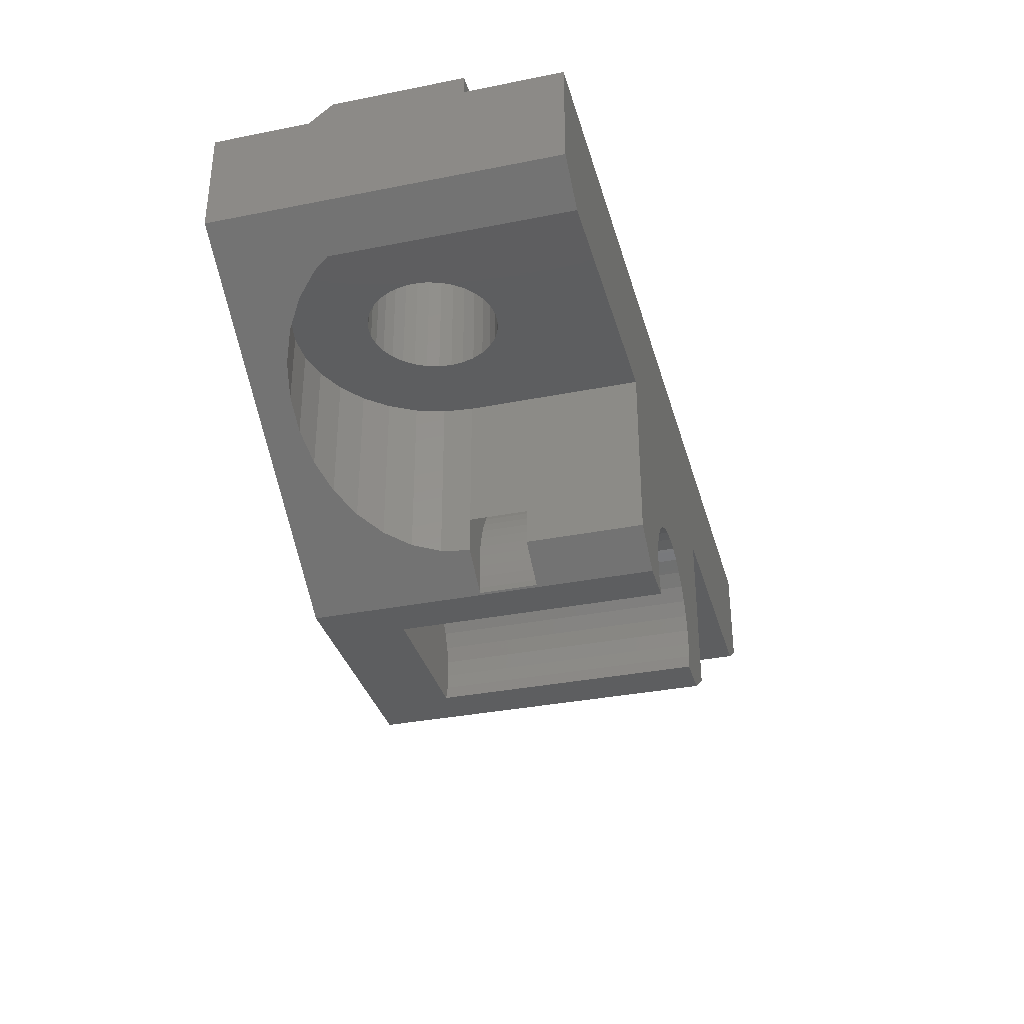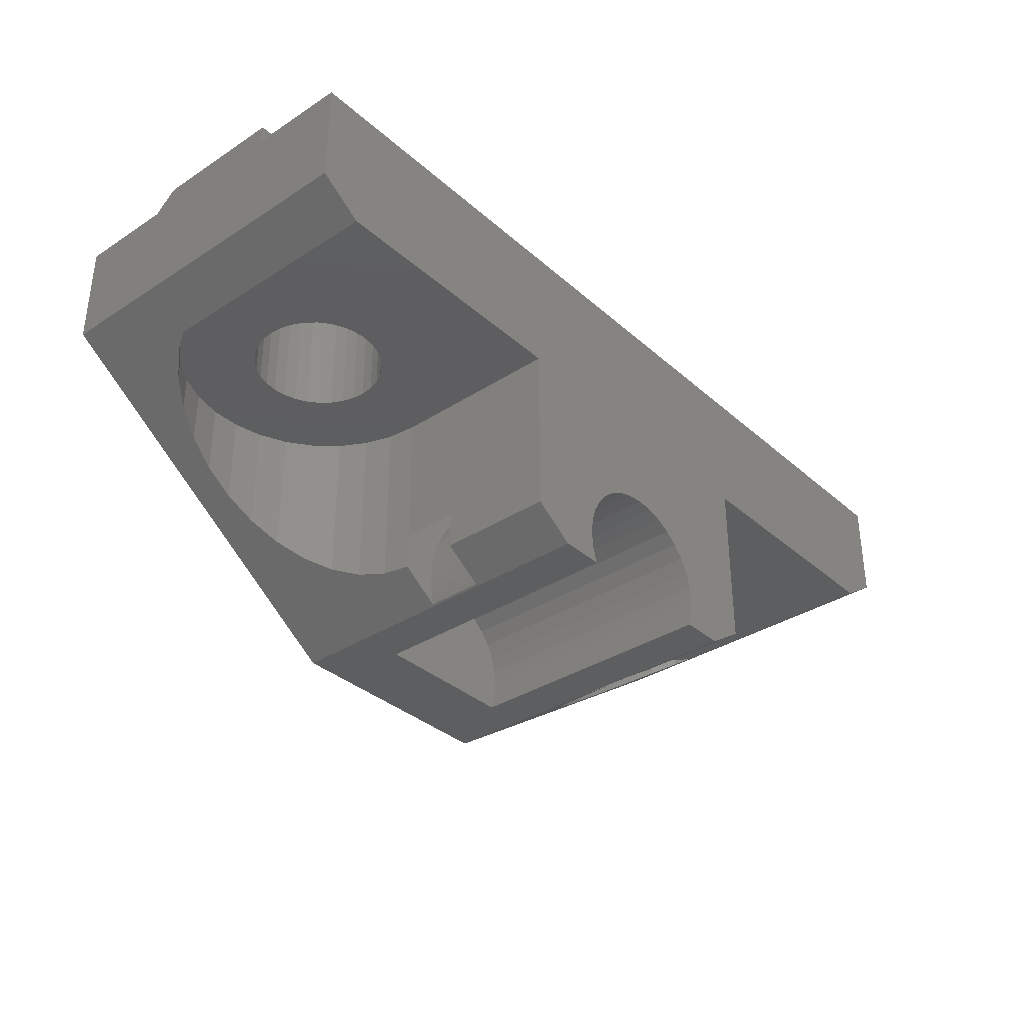
<metadata>
{"format":"stl","ext":"stl","renderer":"f3d","projection":"perspective","resolution":1024,"background":"white","views":[{"elev":-34.2,"azim":-75.0,"up":"+Y"},{"elev":-34.8,"azim":-49.3,"up":"+Y"}]}
</metadata>
<code>
# stl→obj: 392 verts, 792 faces
v 0 -5.5 -18
v 0 -5.5 0
v 0 0 -5
v 0 0 -13
v 0 0 -18
v 17.79 -17.5 -18
v 9.25 -11.74 -16.14
v 2.224 -7 -12.4
v 2.695 -7.318 -13.22
v 3.699 -7.995 -14.33
v 4.912 -8.814 -15.21
v 6.283 -9.738 -15.82
v 7.75 -10.73 -16.14
v 0 0 0
v 2.224 -7 0
v 0 1 -11.81
v 6.787 1 -11.81
v 48 0 -13
v 48 0 -18
v 7.237 0.7981 -12.05
v 7.856 0.6406 -12.24
v 8.5 0.5874 -12.3
v 48 0 -5
v 0 1 -5
v 15.68 -7 0
v 48 0 0
v 5.2 1 -9
v 5.263 1 -9.644
v 5.451 1 -10.26
v 5.756 1 -10.83
v 6.167 1 -11.33
v 6.667 1 -11.74
v 39.5 1 -5.7
v 8.5 1 -5.7
v 48 1 -5
v 5.263 1 -8.356
v 5.451 1 -7.737
v 5.756 1 -7.167
v 6.167 1 -6.667
v 6.667 1 -6.256
v 7.237 1 -5.951
v 7.856 1 -5.763
v 10.21 1 -11.81
v 10.33 1 -11.74
v 37.79 1 -11.81
v 38.24 0.7981 -12.05
v 10.33 -7 -11.74
v 10.83 -7 -11.33
v 12.09 -7 -15.21
v 13.3 -7 -14.33
v 10.33 -7 -6.256
v 10.33 1 -6.256
v 10.83 1 -6.667
v 10.83 -7 -6.667
v 10.83 1 -11.33
v 37.67 1 -11.74
v 37.17 1 -6.667
v 37.67 1 -6.256
v 10.72 -12.73 -15.82
v 12.09 -13.65 -15.21
v 10.72 -7 -15.82
v 11.24 -7 -10.83
v 11.24 1 -10.83
v 14.3 -7 -13.22
v 11.24 -7 -7.167
v 37.17 1 -11.33
v 11.24 1 -7.167
v 36.76 1 -7.167
v 11.55 -7 -10.26
v 11.55 1 -10.26
v 15.05 -7 -11.92
v 11.55 -7 -7.737
v 15.68 -7 -9
v 36.76 1 -10.83
v 11.55 1 -7.737
v 36.45 1 -7.737
v 11.74 -7 -9.644
v 11.74 1 -9.644
v 15.52 -7 -10.49
v 11.74 -7 -8.356
v 36.45 1 -10.26
v 11.74 1 -8.356
v 36.26 1 -8.356
v 11.8 -7 -9
v 11.8 1 -9
v 36.2 1 -9
v 36.26 1 -9.644
v 13.3 -14.47 -14.33
v 14.3 -15.15 -13.22
v 15.05 -15.65 -11.92
v 15.52 -15.97 -10.49
v 17.69 -17.43 -9
v 15.68 -14.2 -9
v 15.68 -16.07 -9
v 15.68 -14.2 -6
v 15.87 -13.43 -6
v 17.53 -15.26 -6
v 15.87 -13.43 -9
v 17.53 -15.26 -9
v 17.62 -14.63 -9
v 17.78 -14.01 -9
v 15.68 -16.07 -6
v 15.68 -16.07 0
v 17.5 -15.9 -6
v 17.53 -16.54 -6
v 17.62 -17.17 -6
v 17.69 -17.43 -6
v 17.5 -15.9 -9
v 17.53 -16.54 -9
v 17.62 -17.17 -9
v 17.79 -17.5 0
v 19.75 -15.9 0
v 19.83 -15.07 0
v 20.07 -14.27 0
v 20.47 -13.54 0
v 20.99 -12.89 0
v 21.64 -12.37 0
v 22.37 -11.97 0
v 23.17 -11.73 0
v 24 -11.65 0
v 32.33 -7 0
v 16.15 -12.65 -6
v 16.15 -12.65 -9
v 16.5 -11.89 -6
v 16.5 -11.89 -9
v 17.99 -13.41 -9
v 16.93 -11.18 -6
v 16.93 -11.18 -9
v 18.27 -12.84 -9
v 17.43 -10.51 -6
v 18.6 -12.29 -6
v 17.43 -10.51 -9
v 17.62 -14.63 -6
v 17.78 -14.01 -6
v 17.99 -13.41 -6
v 18.27 -12.84 -6
v 18.6 -12.29 -9
v 17.99 -9.89 -6
v 18.98 -11.78 -6
v 17.99 -9.89 -9
v 18.98 -11.78 -9
v 20.07 -17.5 -13.9
v 27.93 -17.5 -13.9
v 30.21 -17.5 -18
v 19.83 -16.73 0
v 20.07 -17.5 0
v 18.61 -9.329 -6
v 19.4 -11.3 -6
v 18.61 -9.329 -9
v 19.4 -11.3 -9
v 19.28 -8.833 -6
v 19.88 -10.88 -6
v 19.28 -8.833 -9
v 19.88 -10.88 -9
v 19.99 -8.404 -6
v 20.39 -10.5 -6
v 20.39 -10.5 -9
v 19.99 -8.404 -9
v 19.75 -15.9 -13.9
v 19.83 -15.07 -13.9
v 19.83 -16.73 -13.9
v 20.07 -14.27 -13.9
v 20.75 -8.047 -6
v 20.94 -10.17 -6
v 20.94 -10.17 -9
v 20.75 -8.047 -9
v 2.695 -7 -13.22
v 5.756 -7 -10.83
v 5.2 -7 -9
v 5.263 -7 -8.356
v 5.263 -7 -9.644
v 5.451 -7 -10.26
v 5.451 -7 -7.737
v 5.756 -7 -7.167
v 6.167 -7 -6.667
v 6.667 -7 -6.256
v 7.237 -7 -5.951
v 7.856 -7 -5.763
v 8.5 -7 -5.7
v 3.699 -7 -14.33
v 6.167 -7 -11.33
v 20.47 -13.54 -13.9
v 20.99 -12.89 -13.9
v 21.51 -9.895 -6
v 21.53 -7.766 -6
v 21.51 -9.895 -9
v 21.53 -7.766 -9
v 21.64 -12.37 -13.9
v 22.11 -9.68 -6
v 22.11 -9.68 -9
v 22.34 -7.563 -6
v 22.34 -7.563 -9
v 22.37 -11.97 -13.9
v 22.73 -9.525 -6
v 22.73 -9.525 -9
v 23.17 -7.441 -6
v 23.17 -7.441 -9
v 23.17 -11.73 -13.9
v 23.36 -9.431 -6
v 23.36 -9.431 -9
v 24 -7.4 -6
v 24 -7.4 -9
v 24 -11.65 -13.9
v 24 -9.4 -6
v 24 -9.4 -9
v 24.83 -11.73 -13.9
v 24.83 -11.73 0
v 24.64 -9.431 -9
v 24.83 -7.441 -9
v 24.83 -7.441 -6
v 24.64 -9.431 -6
v 25.27 -9.525 -6
v 25.27 -9.525 -9
v 25.63 -11.97 -13.9
v 25.63 -11.97 0
v 25.66 -7.563 -6
v 25.66 -7.563 -9
v 25.89 -9.68 -6
v 25.89 -9.68 -9
v 26.36 -12.37 -13.9
v 26.36 -12.37 0
v 26.47 -7.766 -6
v 26.47 -7.766 -9
v 26.49 -9.895 -6
v 26.49 -9.895 -9
v 27.01 -12.89 -13.9
v 27.01 -12.89 0
v 27.25 -8.047 -6
v 27.25 -8.047 -9
v 27.06 -10.17 -6
v 27.06 -10.17 -9
v 27.53 -13.54 -13.9
v 27.53 -13.54 0
v 28.01 -8.404 -6
v 27.61 -10.5 -6
v 27.61 -10.5 -9
v 28.01 -8.404 -9
v 27.93 -14.27 -13.9
v 27.93 -14.27 0
v 32.33 -16.07 0
v 28.72 -8.833 -6
v 28.12 -10.88 -6
v 28.12 -10.88 -9
v 28.72 -8.833 -9
v 28.17 -15.07 -13.9
v 28.17 -15.07 0
v 27.93 -17.5 0
v 28.17 -16.73 0
v 28.17 -16.73 -13.9
v 30.21 -17.5 0
v 28.6 -11.3 -6
v 28.6 -11.3 -9
v 29.39 -9.329 -6
v 29.39 -9.329 -9
v 28.25 -15.9 -13.9
v 28.25 -15.9 0
v 30.01 -9.89 -6
v 29.02 -11.78 -6
v 29.02 -11.78 -9
v 30.01 -9.89 -9
v 30.57 -10.51 -6
v 29.4 -12.29 -6
v 29.4 -12.29 -9
v 30.57 -10.51 -9
v 31.07 -11.18 -6
v 29.73 -12.84 -6
v 29.73 -12.84 -9
v 31.07 -11.18 -9
v 31.5 -11.89 -6
v 30.01 -13.41 -6
v 30.01 -13.41 -9
v 4.912 -7 -15.21
v 6.667 -7 -11.74
v 31.85 -12.65 -6
v 30.22 -14.01 -6
v 30.22 -14.01 -9
v 30.31 -17.43 -9
v 32.95 -15.65 -11.92
v 33.7 -15.15 -13.22
v 34.7 -14.47 -14.33
v 35.91 -13.65 -15.21
v 37.28 -12.73 -15.82
v 38.75 -11.74 -16.14
v 48 -5.5 -18
v 30.31 -17.43 -6
v 32.13 -13.43 -6
v 32.33 -14.2 -6
v 30.38 -14.63 -6
v 30.38 -14.63 -9
v 30.38 -17.17 -6
v 32.33 -16.07 -6
v 30.38 -17.17 -9
v 32.33 -16.07 -9
v 32.48 -15.97 -10.49
v 30.47 -15.26 -6
v 30.47 -15.26 -9
v 30.47 -16.54 -6
v 30.47 -16.54 -9
v 30.5 -15.9 -6
v 30.5 -15.9 -9
v 31.5 -11.89 -9
v 31.85 -12.65 -9
v 32.13 -13.43 -9
v 32.33 -14.2 -9
v 32.33 -7 -9
v 32.48 -7 -10.49
v 36.26 -7 -9.644
v 36.2 -7 -9
v 36.26 -7 -8.356
v 36.45 -7 -7.737
v 36.76 -7 -7.167
v 37.17 -7 -6.667
v 37.67 -7 -6.256
v 38.24 -7 -5.951
v 38.86 -7 -5.763
v 39.5 -7 -5.7
v 45.78 -7 0
v 32.95 -7 -11.92
v 36.45 -7 -10.26
v 33.7 -7 -13.22
v 36.76 -7 -10.83
v 34.7 -7 -14.33
v 37.17 -7 -11.33
v 35.91 -7 -15.21
v 37.67 -7 -11.74
v 37.28 -7 -15.82
v 38.24 -7 -12.05
v 38.75 -7 -16.14
v 38.86 -7 -12.24
v 38.24 1 -5.951
v 38.86 0.6406 -12.24
v 38.86 1 -5.763
v 40.25 -10.73 -16.14
v 39.5 -7 -12.3
v 40.25 -7 -16.14
v 39.5 0.5874 -12.3
v 40.14 -7 -12.24
v 41.72 -7 -15.82
v 43.09 -7 -15.21
v 44.3 -7 -14.33
v 45.3 -7 -13.22
v 45.78 -7 -12.4
v 40.14 1 -5.763
v 40.14 -7 -5.763
v 40.14 0.6406 -12.24
v 6.283 -7 -15.82
v 7.237 -7 -12.05
v 40.76 -7 -12.05
v 40.76 1 -5.951
v 40.76 -7 -5.951
v 40.76 0.7981 -12.05
v 41.72 -9.738 -15.82
v 41.33 -7 -11.74
v 41.33 1 -6.256
v 41.33 -7 -6.256
v 41.21 1 -11.81
v 41.33 1 -11.74
v 48 1 -11.81
v 41.83 -7 -11.33
v 41.83 1 -6.667
v 41.83 -7 -6.667
v 41.83 1 -11.33
v 43.09 -8.814 -15.21
v 42.24 -7 -10.83
v 42.24 1 -10.83
v 42.24 -7 -7.167
v 42.24 1 -7.167
v 42.55 -7 -10.26
v 42.55 1 -10.26
v 42.55 -7 -7.737
v 42.55 1 -7.737
v 42.74 -7 -9.644
v 42.74 1 -9.644
v 42.74 -7 -8.356
v 42.74 1 -8.356
v 42.8 -7 -9
v 42.8 1 -9
v 44.3 -7.995 -14.33
v 45.3 -7.318 -13.22
v 48 -5.5 0
v 7.75 -7 -16.14
v 7.856 -7 -12.24
v 9.25 -7 -16.14
v 8.5 -7 -12.3
v 9.144 -7 -12.24
v 9.144 1 -5.763
v 9.144 -7 -5.763
v 9.144 0.6406 -12.24
v 9.763 -7 -12.05
v 9.763 1 -5.951
v 9.763 -7 -5.951
v 9.763 0.7981 -12.05
f 1 2 3
f 1 4 5
f 1 5 6
f 1 3 4
f 1 6 7
f 1 8 2
f 1 9 8
f 1 10 9
f 1 11 10
f 1 12 11
f 1 13 12
f 1 7 13
f 2 14 3
f 2 8 15
f 2 15 14
f 4 3 16
f 4 16 17
f 4 18 19
f 4 17 20
f 4 20 21
f 4 21 22
f 4 22 18
f 5 4 19
f 5 19 6
f 3 14 23
f 3 24 16
f 3 23 24
f 14 25 26
f 14 15 25
f 14 26 23
f 16 24 27
f 16 27 28
f 16 28 29
f 16 29 30
f 16 30 31
f 16 31 32
f 16 32 17
f 24 33 34
f 24 23 35
f 24 35 33
f 24 36 27
f 24 37 36
f 24 38 37
f 24 39 38
f 24 40 39
f 24 41 40
f 24 42 41
f 24 34 42
f 43 44 45
f 43 45 46
f 47 48 44
f 47 49 50
f 47 50 48
f 51 52 53
f 51 54 25
f 51 53 54
f 44 48 55
f 44 55 56
f 44 56 45
f 52 57 53
f 52 58 57
f 59 60 49
f 59 49 61
f 59 6 60
f 48 62 63
f 48 63 55
f 48 50 64
f 48 64 62
f 54 53 65
f 54 65 25
f 55 63 66
f 55 66 56
f 53 67 65
f 53 68 67
f 53 57 68
f 62 69 70
f 62 70 63
f 62 64 71
f 62 71 69
f 65 67 72
f 65 72 73
f 65 73 25
f 63 70 74
f 63 74 66
f 67 75 72
f 67 76 75
f 67 68 76
f 69 77 78
f 69 78 70
f 69 71 79
f 69 79 77
f 72 75 80
f 72 80 73
f 70 78 81
f 70 81 74
f 75 82 80
f 75 83 82
f 75 76 83
f 80 82 84
f 80 84 73
f 77 84 85
f 77 85 78
f 77 79 73
f 77 73 84
f 82 85 84
f 82 86 85
f 82 83 86
f 78 85 87
f 78 87 81
f 85 86 87
f 60 88 50
f 60 50 49
f 60 6 88
f 88 89 64
f 88 64 50
f 88 6 89
f 89 90 71
f 89 71 64
f 89 6 90
f 90 91 79
f 90 79 71
f 90 92 91
f 90 6 92
f 91 93 79
f 91 94 93
f 91 92 94
f 79 93 73
f 95 25 73
f 95 96 97
f 95 98 96
f 93 95 73
f 93 98 95
f 93 99 100
f 93 100 101
f 93 101 98
f 102 95 97
f 102 103 95
f 102 104 105
f 102 97 104
f 102 105 106
f 102 106 107
f 102 107 103
f 94 108 99
f 94 99 93
f 94 109 108
f 94 110 109
f 94 92 110
f 103 25 95
f 103 107 111
f 103 111 112
f 103 112 113
f 103 113 114
f 103 114 115
f 103 115 25
f 25 115 116
f 25 116 117
f 25 117 118
f 25 118 119
f 25 119 120
f 25 120 121
f 25 121 26
f 96 122 97
f 96 123 122
f 98 123 96
f 98 101 123
f 122 124 97
f 122 125 124
f 123 125 122
f 123 101 126
f 123 126 125
f 124 127 97
f 124 128 127
f 125 128 124
f 125 126 129
f 125 129 128
f 127 130 131
f 127 132 130
f 127 133 97
f 127 134 133
f 127 135 134
f 127 136 135
f 127 131 136
f 128 132 127
f 128 129 137
f 128 137 132
f 130 138 139
f 130 140 138
f 130 139 131
f 132 140 130
f 132 137 141
f 132 141 140
f 104 109 105
f 108 104 97
f 108 97 99
f 108 109 104
f 99 97 133
f 99 133 100
f 105 110 106
f 109 110 105
f 100 133 134
f 100 134 101
f 106 92 107
f 110 92 106
f 92 6 111
f 92 111 107
f 101 134 135
f 101 135 126
f 6 142 111
f 6 143 142
f 6 144 143
f 6 19 144
f 111 145 112
f 111 142 146
f 111 146 145
f 138 147 148
f 138 148 139
f 140 147 138
f 140 149 147
f 140 141 150
f 140 150 149
f 126 135 136
f 126 136 129
f 129 136 131
f 129 131 137
f 137 131 139
f 137 139 141
f 147 151 152
f 147 152 148
f 149 151 147
f 149 153 151
f 149 150 154
f 149 154 153
f 141 139 148
f 141 148 150
f 151 155 156
f 151 156 152
f 153 154 157
f 153 155 151
f 153 158 155
f 153 157 158
f 148 152 154
f 150 148 154
f 159 112 145
f 159 160 112
f 159 161 160
f 159 145 161
f 112 160 113
f 160 142 162
f 160 162 113
f 113 162 114
f 161 145 146
f 161 142 160
f 161 146 142
f 152 156 157
f 154 152 157
f 155 163 164
f 155 164 156
f 158 157 165
f 158 163 155
f 158 166 163
f 158 165 166
f 8 167 168
f 8 9 167
f 8 169 170
f 8 170 15
f 8 171 169
f 8 172 171
f 8 168 172
f 15 170 173
f 15 173 174
f 15 174 175
f 15 175 176
f 15 176 177
f 15 177 178
f 15 178 179
f 15 179 25
f 167 180 181
f 167 181 168
f 9 180 167
f 9 10 180
f 142 143 162
f 162 182 114
f 162 143 182
f 114 182 115
f 156 164 165
f 157 156 165
f 182 183 115
f 182 143 183
f 115 183 116
f 163 184 164
f 163 185 184
f 166 165 186
f 166 186 187
f 166 185 163
f 166 187 185
f 164 184 186
f 165 164 186
f 183 188 117
f 183 117 116
f 183 143 188
f 184 185 189
f 184 189 190
f 186 184 190
f 186 190 187
f 185 191 189
f 187 190 192
f 187 191 185
f 187 192 191
f 188 193 118
f 188 118 117
f 188 143 193
f 189 191 194
f 189 194 195
f 190 189 195
f 190 195 192
f 191 196 194
f 192 195 197
f 192 196 191
f 192 197 196
f 193 198 119
f 193 119 118
f 193 143 198
f 194 196 199
f 194 199 200
f 195 194 200
f 195 200 197
f 196 201 199
f 197 200 202
f 197 201 196
f 197 202 201
f 198 203 120
f 198 120 119
f 198 143 203
f 199 201 204
f 199 204 205
f 200 199 205
f 200 205 202
f 203 206 207
f 203 207 120
f 203 143 206
f 120 207 121
f 202 208 209
f 202 210 201
f 202 209 210
f 204 201 210
f 204 211 208
f 204 210 211
f 205 204 208
f 205 208 202
f 211 210 212
f 211 212 213
f 208 211 213
f 208 213 209
f 206 214 215
f 206 215 207
f 206 143 214
f 207 215 121
f 210 216 212
f 209 213 217
f 209 216 210
f 209 217 216
f 212 216 218
f 212 218 219
f 213 212 219
f 213 219 217
f 214 220 221
f 214 221 215
f 214 143 220
f 215 221 121
f 216 222 218
f 217 219 223
f 217 222 216
f 217 223 222
f 218 222 224
f 218 224 225
f 219 218 225
f 219 225 223
f 220 226 227
f 220 227 221
f 220 143 226
f 221 227 121
f 222 228 224
f 223 225 229
f 223 228 222
f 223 229 228
f 224 230 231
f 224 228 230
f 225 224 231
f 225 231 229
f 226 232 227
f 226 143 232
f 227 232 233
f 227 233 121
f 230 228 234
f 230 235 236
f 230 234 235
f 231 230 236
f 231 236 237
f 231 237 229
f 229 234 228
f 229 237 234
f 232 238 233
f 232 143 238
f 233 238 239
f 233 239 240
f 233 240 121
f 235 234 241
f 235 242 243
f 235 241 242
f 236 235 243
f 236 243 244
f 236 244 237
f 238 143 245
f 238 245 239
f 239 245 246
f 239 246 240
f 143 247 248
f 143 249 245
f 143 248 249
f 143 144 250
f 143 250 247
f 247 250 248
f 237 241 234
f 237 244 241
f 242 251 252
f 242 241 253
f 242 253 251
f 243 242 252
f 243 252 254
f 243 254 244
f 245 255 246
f 246 255 256
f 246 256 240
f 249 248 256
f 249 255 245
f 249 256 255
f 248 250 256
f 256 250 240
f 251 253 257
f 251 257 258
f 252 251 258
f 252 258 259
f 252 259 260
f 252 260 254
f 244 253 241
f 244 254 253
f 258 257 261
f 258 261 262
f 259 258 262
f 259 262 263
f 259 263 264
f 259 264 260
f 254 257 253
f 254 260 257
f 262 261 265
f 262 265 266
f 263 262 266
f 263 266 267
f 263 267 268
f 263 268 264
f 266 265 269
f 266 269 270
f 267 266 270
f 267 270 271
f 267 271 268
f 180 272 273
f 180 273 181
f 10 272 180
f 10 11 272
f 270 269 274
f 270 274 275
f 271 270 275
f 271 275 276
f 271 276 268
f 257 264 261
f 260 264 257
f 144 277 250
f 144 278 277
f 144 279 278
f 144 280 279
f 144 281 280
f 144 282 281
f 144 283 282
f 144 284 283
f 144 19 284
f 250 285 240
f 250 277 285
f 275 274 286
f 275 286 287
f 275 287 288
f 276 275 288
f 276 288 289
f 276 289 268
f 285 290 291
f 285 292 290
f 285 291 240
f 277 292 285
f 277 293 292
f 277 294 293
f 277 278 294
f 288 287 295
f 289 288 295
f 289 295 296
f 289 296 268
f 290 297 291
f 290 298 297
f 292 298 290
f 292 293 298
f 295 287 291
f 295 291 299
f 296 295 299
f 296 299 300
f 296 300 293
f 296 301 268
f 296 302 301
f 296 303 302
f 296 304 303
f 296 293 304
f 297 299 291
f 297 300 299
f 298 300 297
f 298 293 300
f 261 268 265
f 264 268 261
f 265 301 269
f 268 301 265
f 269 302 274
f 301 302 269
f 274 303 286
f 302 303 274
f 286 304 287
f 303 304 286
f 287 305 121
f 304 305 287
f 304 294 306
f 304 306 305
f 291 287 240
f 293 294 304
f 240 287 121
f 305 306 307
f 305 308 309
f 305 309 310
f 305 307 308
f 305 310 311
f 305 311 121
f 121 311 312
f 121 312 313
f 121 313 314
f 121 314 315
f 121 315 316
f 121 316 317
f 121 317 26
f 294 278 306
f 306 278 318
f 306 318 319
f 306 319 307
f 278 279 318
f 318 279 320
f 318 320 321
f 318 321 319
f 279 280 320
f 320 280 322
f 320 322 323
f 320 323 321
f 280 281 322
f 322 281 324
f 322 324 325
f 322 325 323
f 281 282 324
f 324 282 326
f 324 326 327
f 324 327 325
f 308 86 309
f 308 307 87
f 308 87 86
f 86 83 309
f 309 83 310
f 307 319 81
f 307 81 87
f 83 76 310
f 319 321 74
f 319 74 81
f 310 76 311
f 76 68 311
f 321 323 66
f 321 66 74
f 311 68 312
f 68 57 312
f 323 325 66
f 312 57 58
f 312 58 313
f 66 325 56
f 282 283 326
f 326 283 328
f 326 328 329
f 326 329 327
f 325 327 46
f 325 46 56
f 313 58 330
f 313 330 314
f 56 46 45
f 327 329 331
f 327 331 46
f 314 330 332
f 314 332 315
f 283 333 328
f 283 284 333
f 328 334 329
f 328 333 335
f 328 335 334
f 329 334 336
f 329 336 331
f 315 332 33
f 315 33 316
f 334 337 336
f 334 335 338
f 334 338 339
f 334 339 340
f 334 340 341
f 334 341 342
f 334 342 337
f 316 33 343
f 316 344 317
f 316 343 344
f 336 337 345
f 336 345 18
f 33 35 343
f 272 346 347
f 272 347 273
f 11 346 272
f 11 12 346
f 337 348 345
f 337 342 348
f 344 343 349
f 344 350 317
f 344 349 350
f 345 348 351
f 345 351 18
f 343 35 349
f 333 352 335
f 333 284 352
f 335 352 338
f 348 353 351
f 348 342 353
f 350 349 354
f 350 355 317
f 350 354 355
f 351 356 18
f 351 353 357
f 351 357 356
f 349 35 354
f 356 357 358
f 356 358 18
f 353 359 357
f 353 342 359
f 355 354 360
f 355 361 317
f 355 360 361
f 357 359 362
f 357 362 358
f 354 35 360
f 338 363 339
f 352 363 338
f 352 284 363
f 359 364 365
f 359 365 362
f 359 342 364
f 361 360 366
f 361 366 317
f 362 365 358
f 360 367 366
f 360 35 367
f 364 368 369
f 364 369 365
f 364 342 368
f 366 367 370
f 366 370 317
f 365 369 358
f 367 371 370
f 367 35 371
f 368 372 373
f 368 373 369
f 368 342 372
f 370 371 374
f 370 374 317
f 369 373 358
f 371 375 374
f 371 35 375
f 374 375 376
f 374 376 342
f 374 342 317
f 372 376 377
f 372 377 373
f 372 342 376
f 375 377 376
f 375 35 377
f 373 377 358
f 377 35 358
f 339 378 340
f 363 378 339
f 363 284 378
f 340 379 341
f 378 379 340
f 378 284 379
f 379 342 341
f 379 284 342
f 342 284 380
f 342 380 317
f 317 380 26
f 284 18 380
f 284 19 18
f 380 18 23
f 380 23 26
f 18 358 23
f 23 358 35
f 169 27 170
f 169 171 28
f 169 28 27
f 27 36 170
f 170 36 173
f 171 172 29
f 171 29 28
f 36 37 173
f 172 168 30
f 172 30 29
f 173 37 174
f 37 38 174
f 168 181 31
f 168 31 30
f 174 38 175
f 38 39 175
f 181 273 31
f 175 39 40
f 175 40 176
f 31 273 32
f 346 381 382
f 346 382 347
f 12 13 381
f 12 381 346
f 273 347 20
f 273 20 32
f 176 40 41
f 176 41 177
f 32 20 17
f 347 382 21
f 347 21 20
f 177 41 42
f 177 42 178
f 13 7 383
f 13 383 381
f 381 384 382
f 381 383 384
f 382 384 22
f 382 22 21
f 178 42 34
f 178 34 179
f 384 385 22
f 384 383 385
f 179 34 386
f 179 387 25
f 179 386 387
f 22 336 18
f 22 385 388
f 22 388 336
f 34 332 386
f 34 33 332
f 385 61 389
f 385 383 61
f 385 389 388
f 387 386 390
f 387 391 25
f 387 390 391
f 388 331 336
f 388 389 392
f 388 392 331
f 386 330 390
f 386 332 330
f 7 59 61
f 7 61 383
f 7 6 59
f 389 47 392
f 389 61 49
f 389 49 47
f 391 51 25
f 391 52 51
f 391 390 52
f 392 43 46
f 392 47 44
f 392 44 43
f 392 46 331
f 390 58 52
f 390 330 58

</code>
